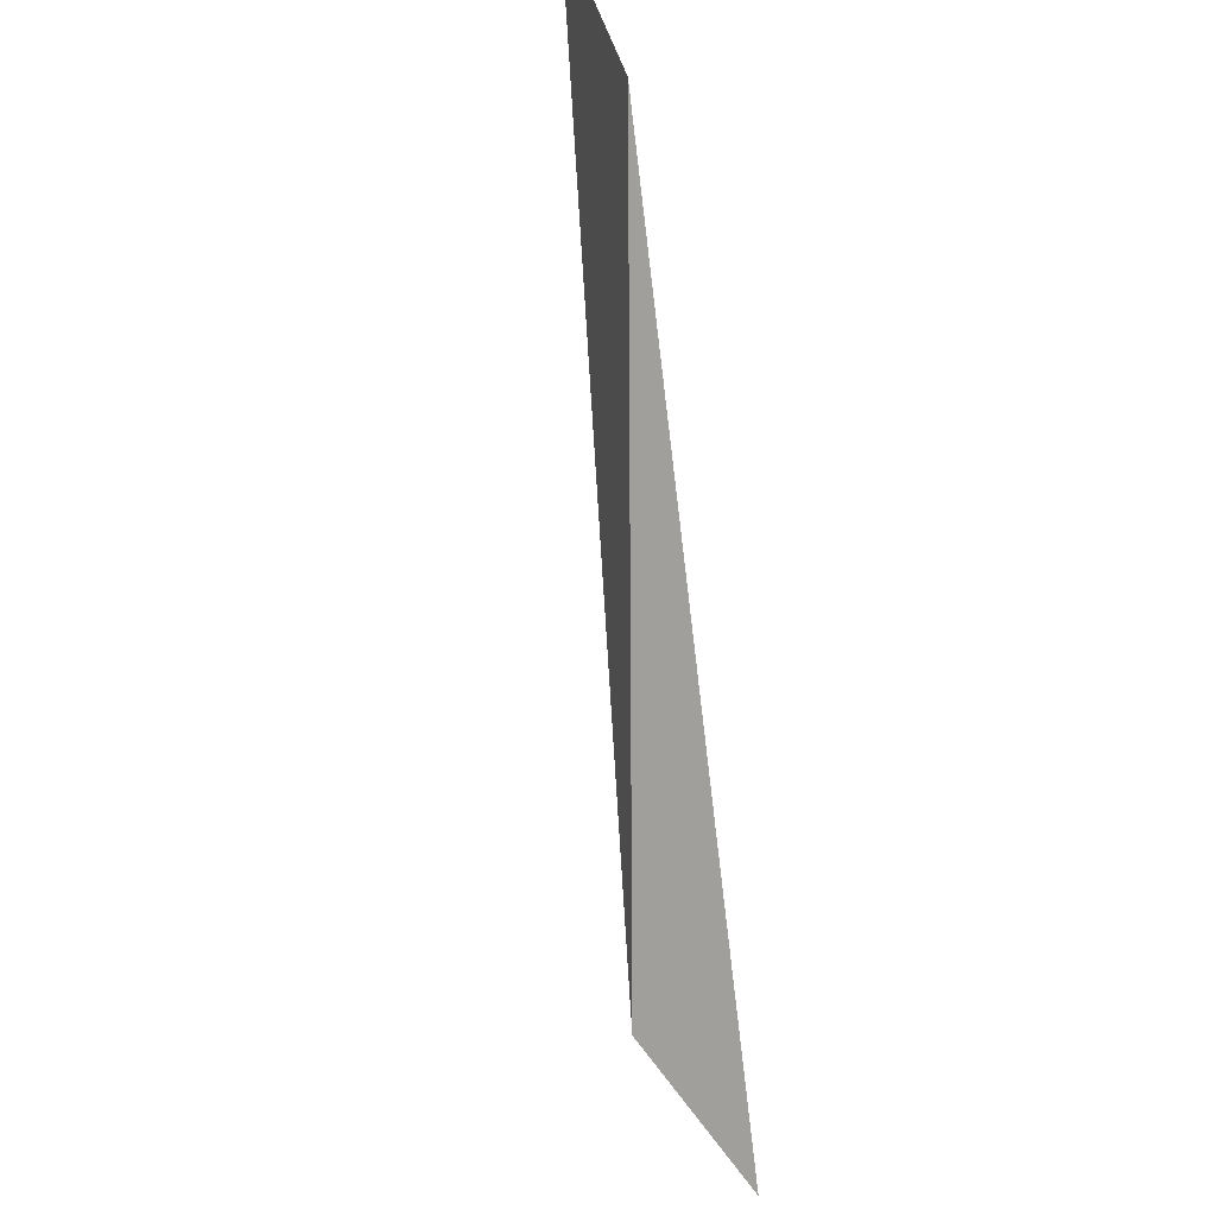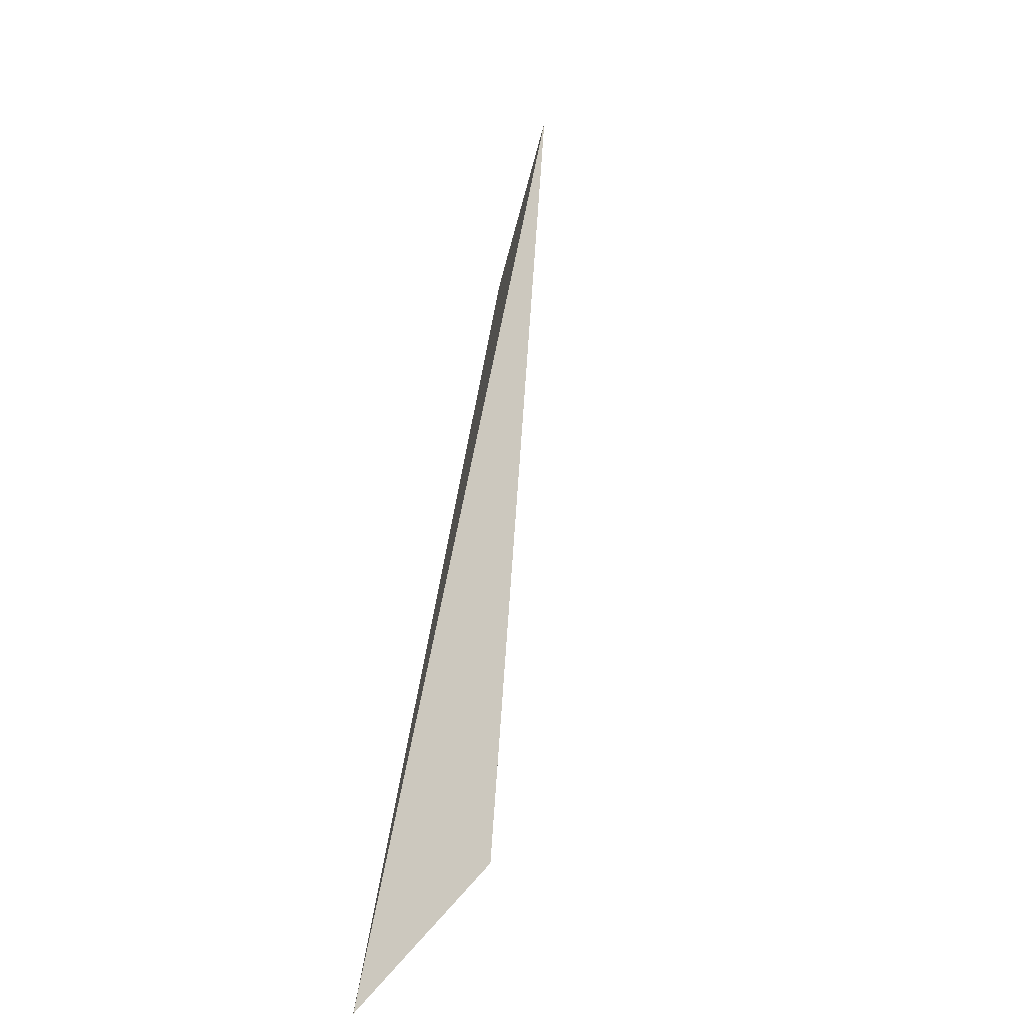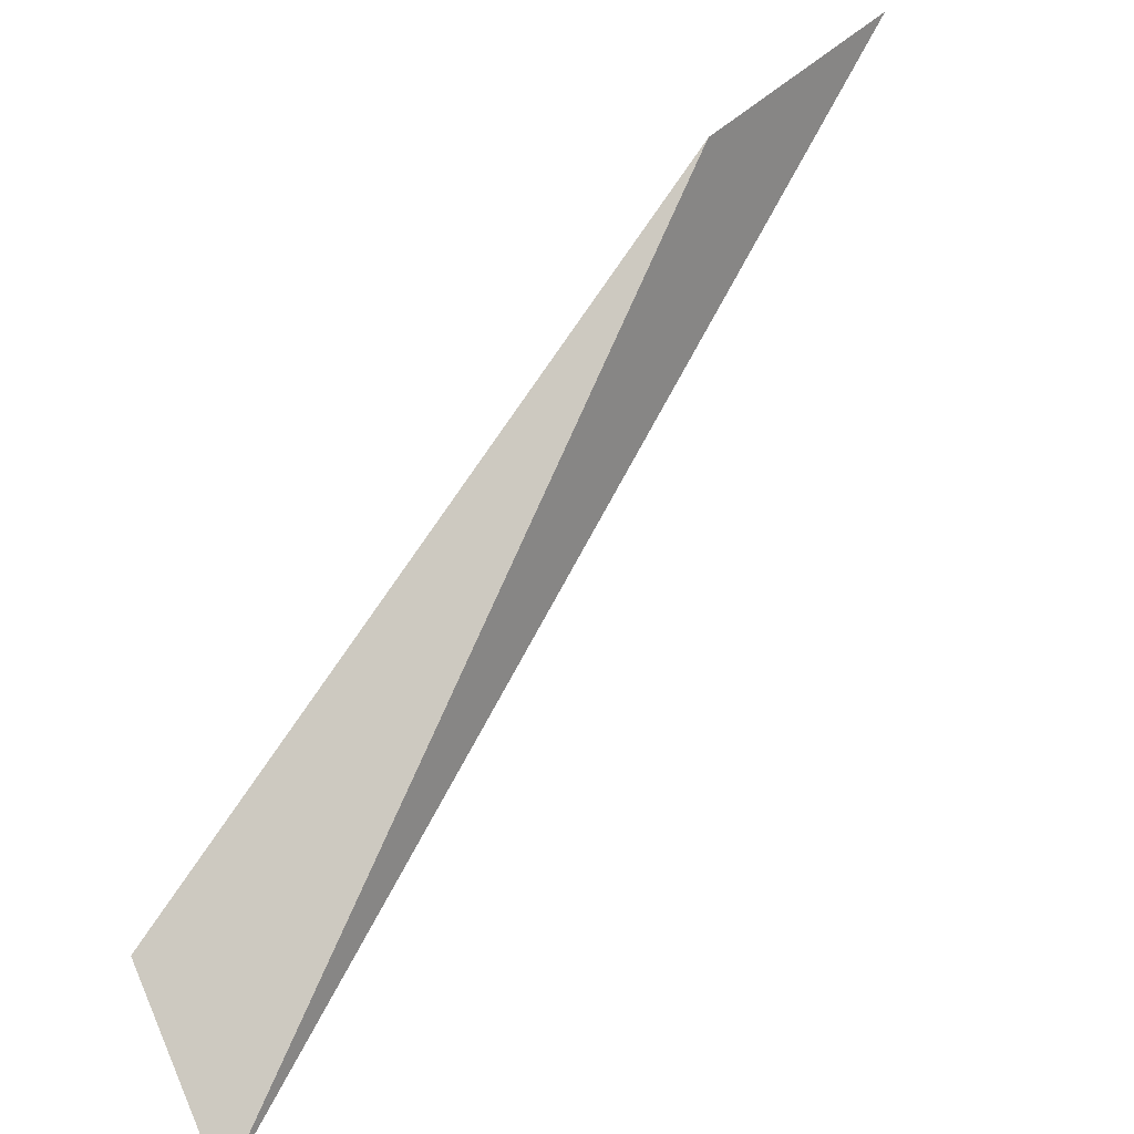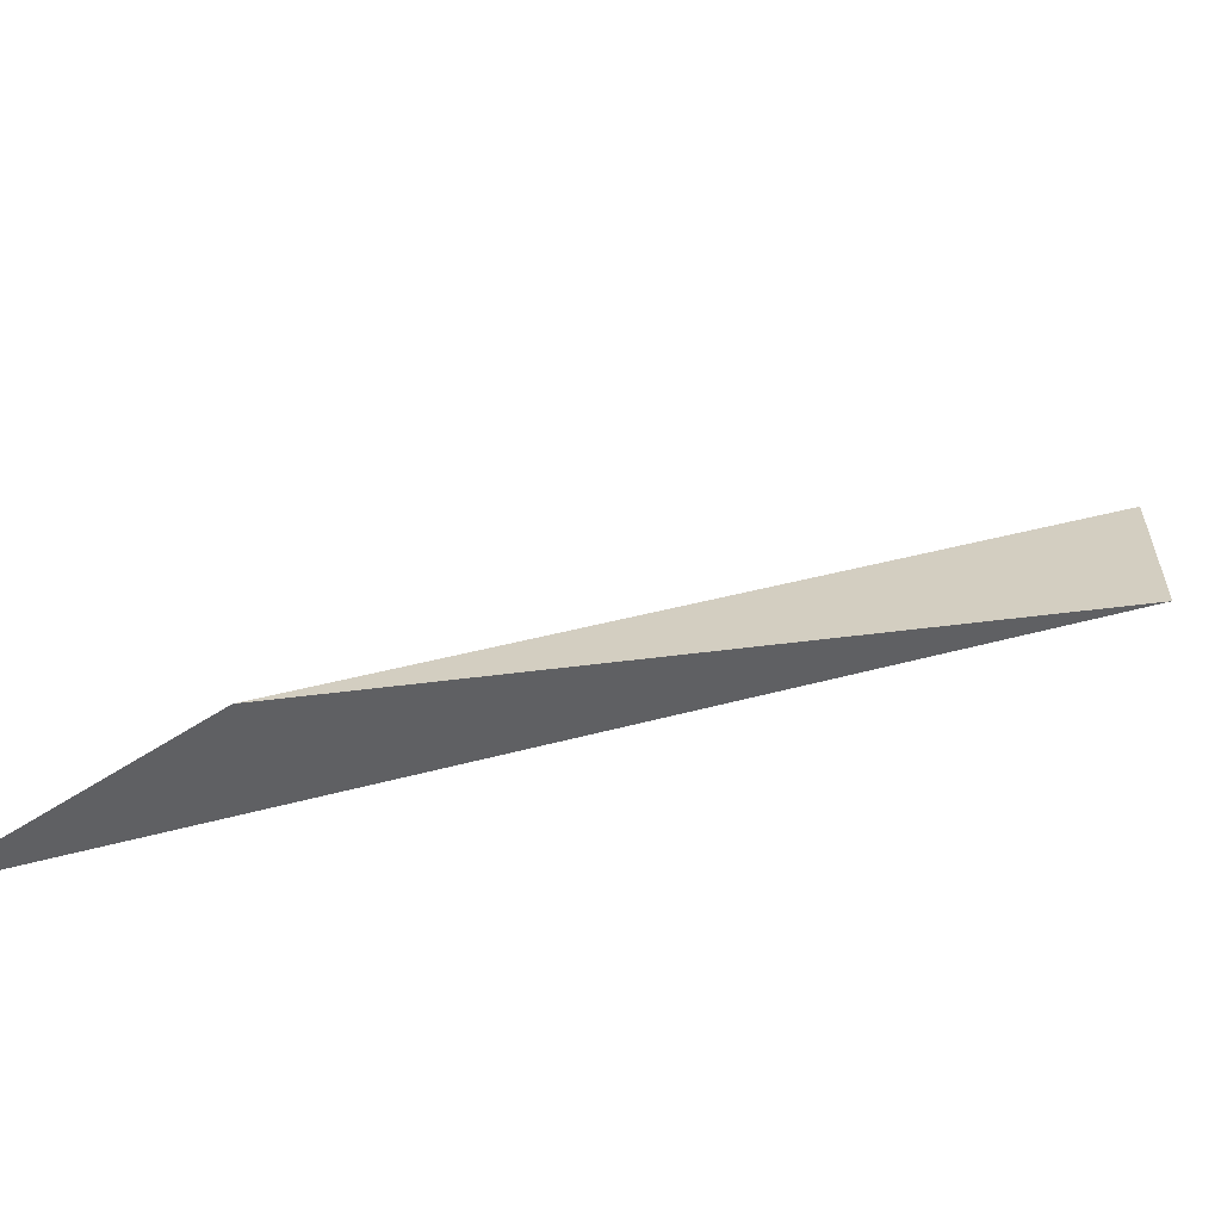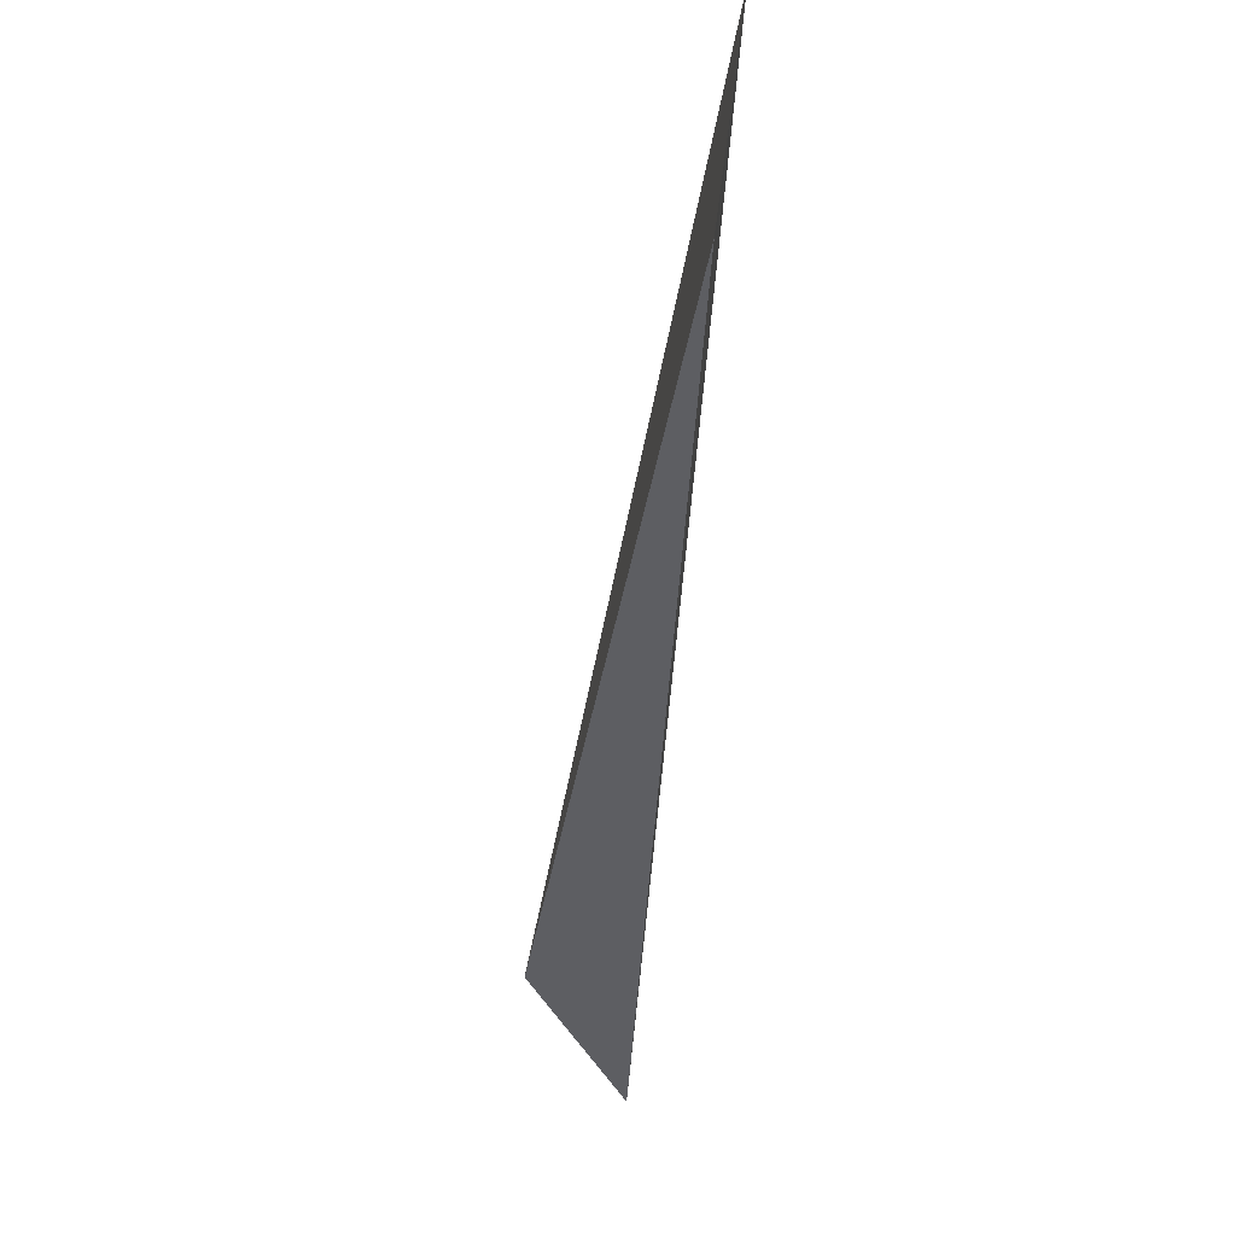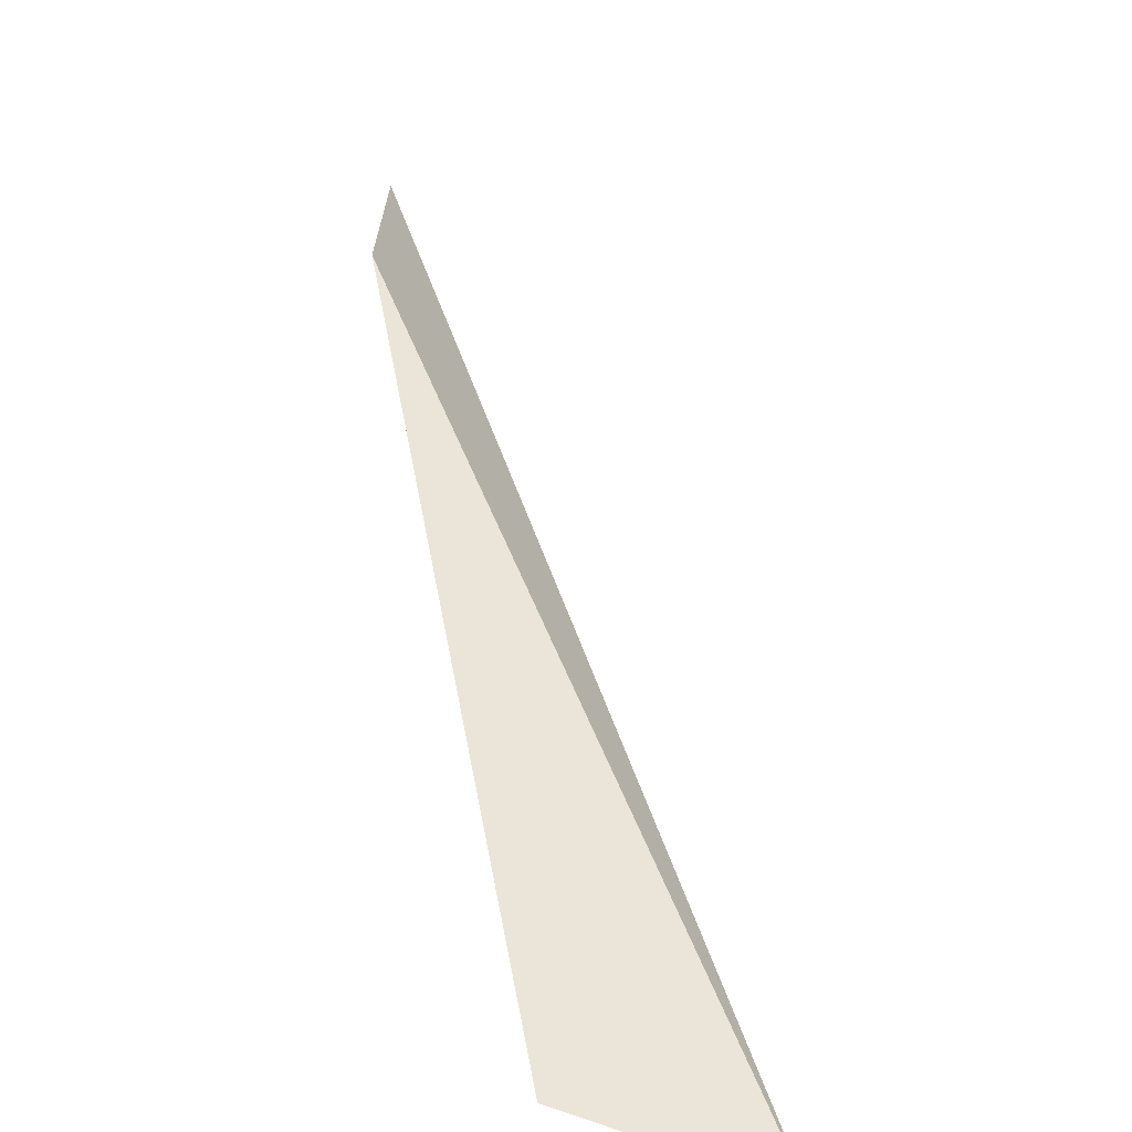
<metadata>
{"format":"obj","ext":"obj","renderer":"f3d","projection":"perspective","resolution":1024,"background":"white","views":[{"elev":47.3,"azim":-105.5,"up":"+Z"},{"elev":-71.9,"azim":74.6,"up":"+Z"},{"elev":79.6,"azim":64.4,"up":"+Y"},{"elev":24.1,"azim":-90.7,"up":"+Y"},{"elev":70.3,"azim":-82.6,"up":"+Z"},{"elev":47.6,"azim":18.2,"up":"+Y"}]}
</metadata>
<code>
o WoodenBrokenPlanks_414
v -186.7 -0.002015 92.12
v -185.8 -0.002015 93.88
v -186.5 0.1955 92.52
v -185.4 -0.002015 93.9
f 2 1 4
f 4 1 3
f 4 3 2
f 1 2 3

</code>
